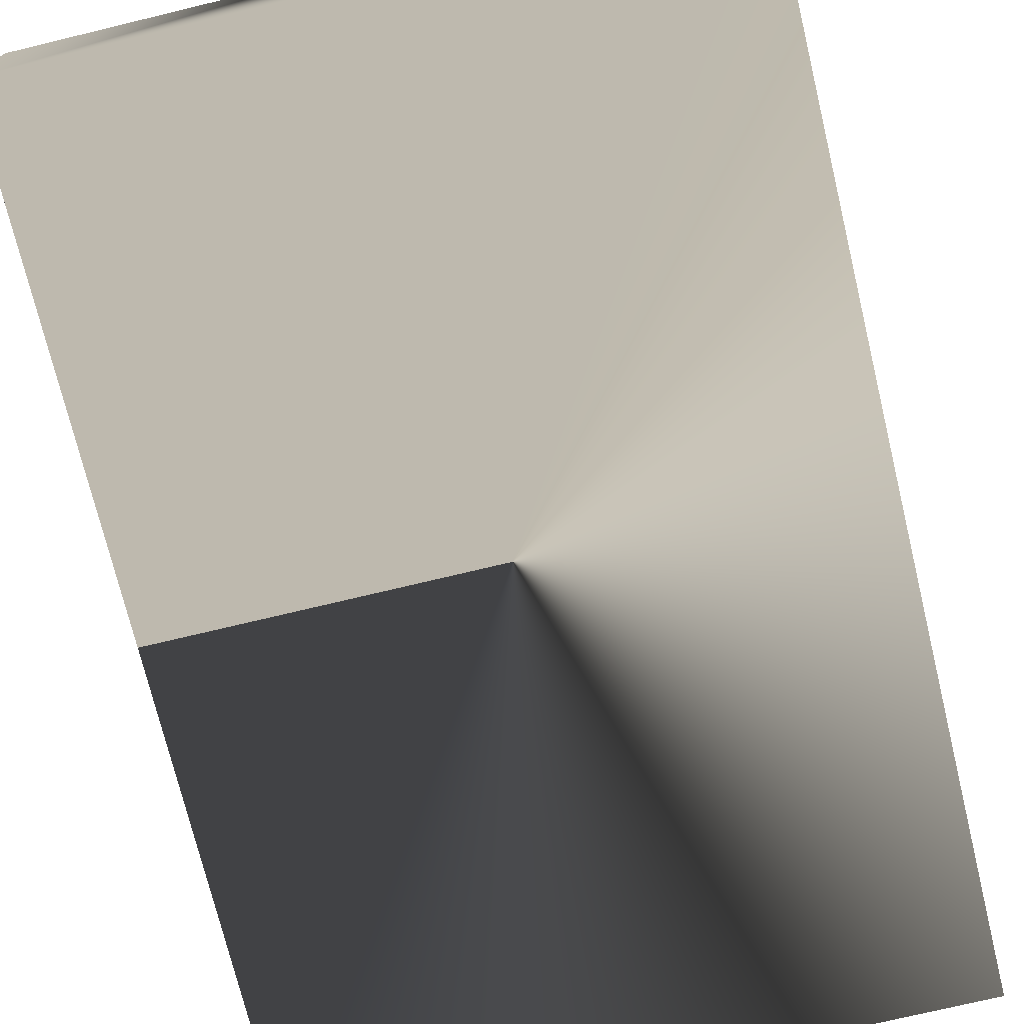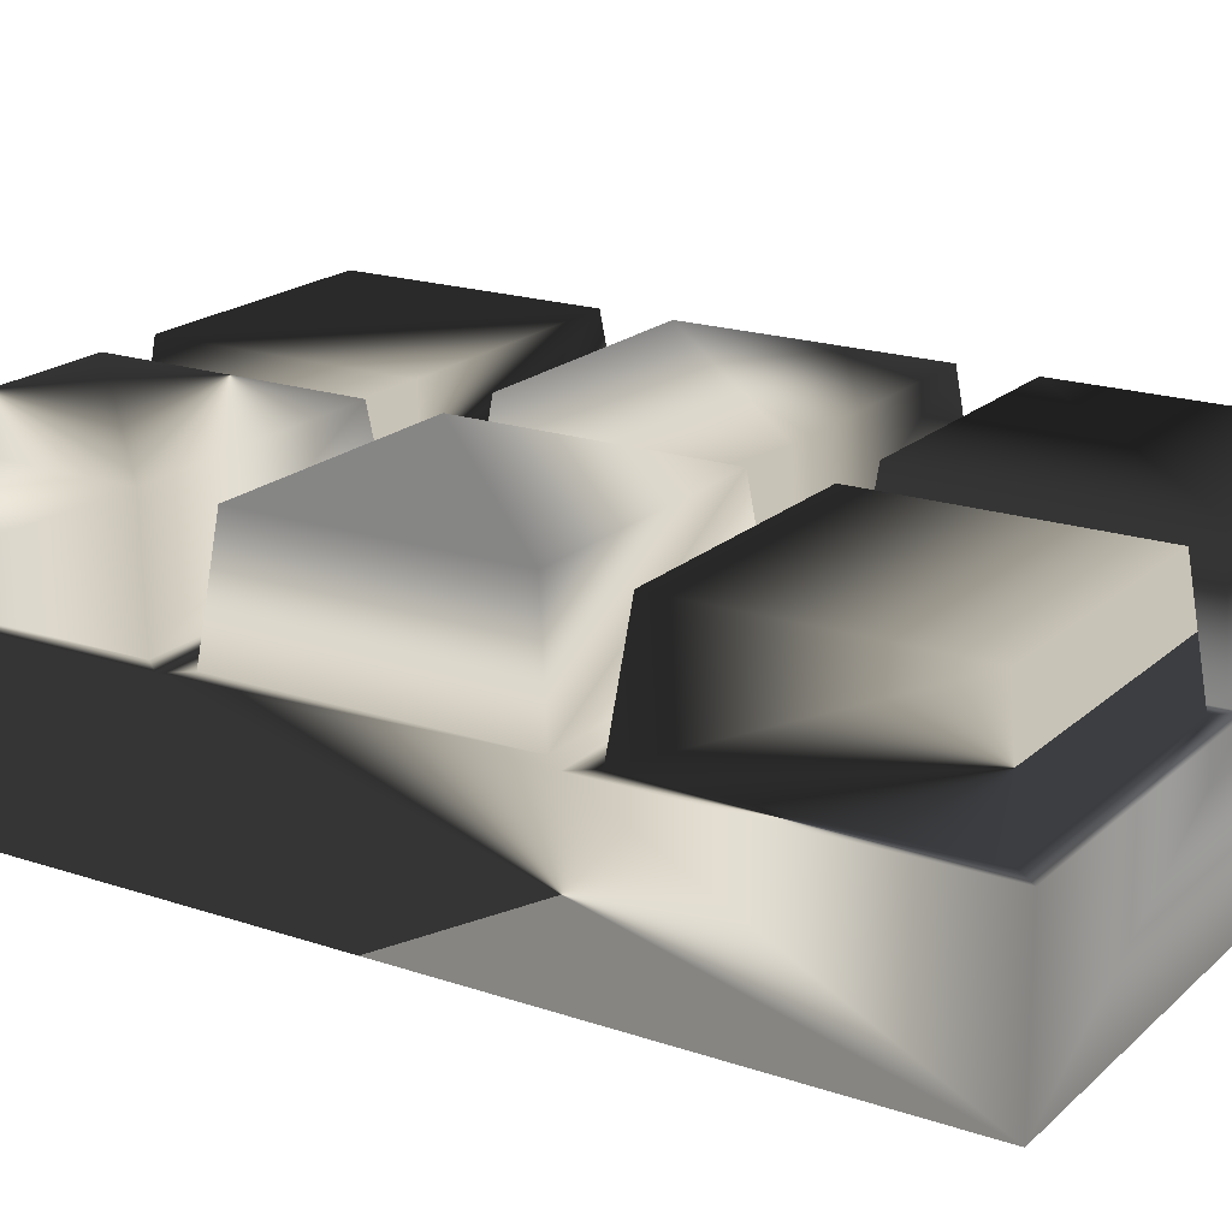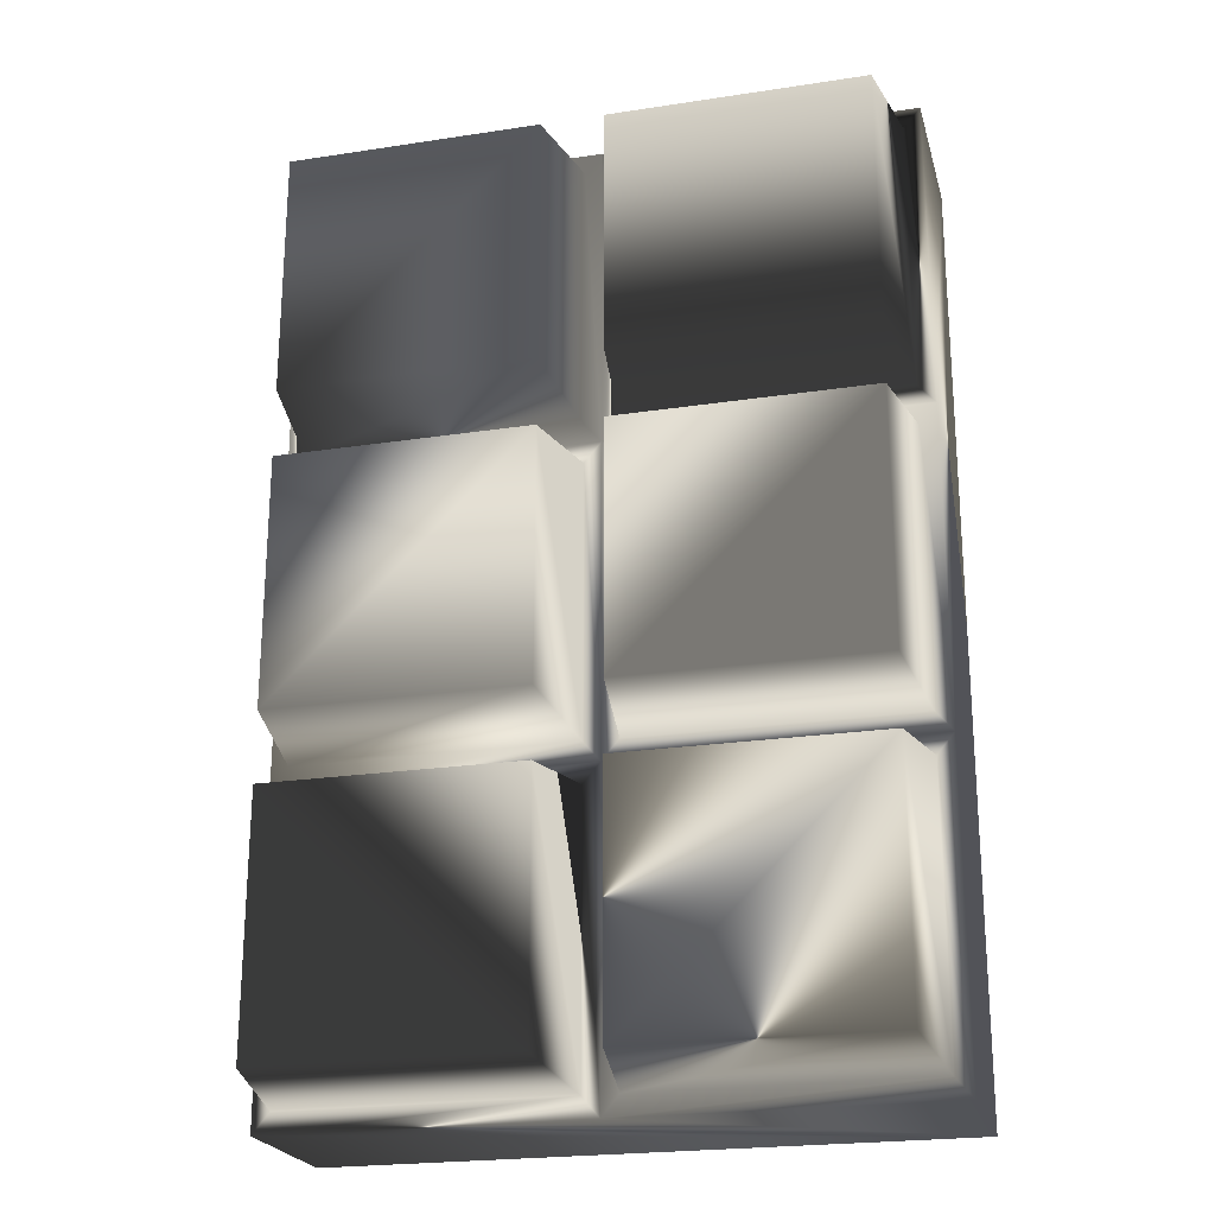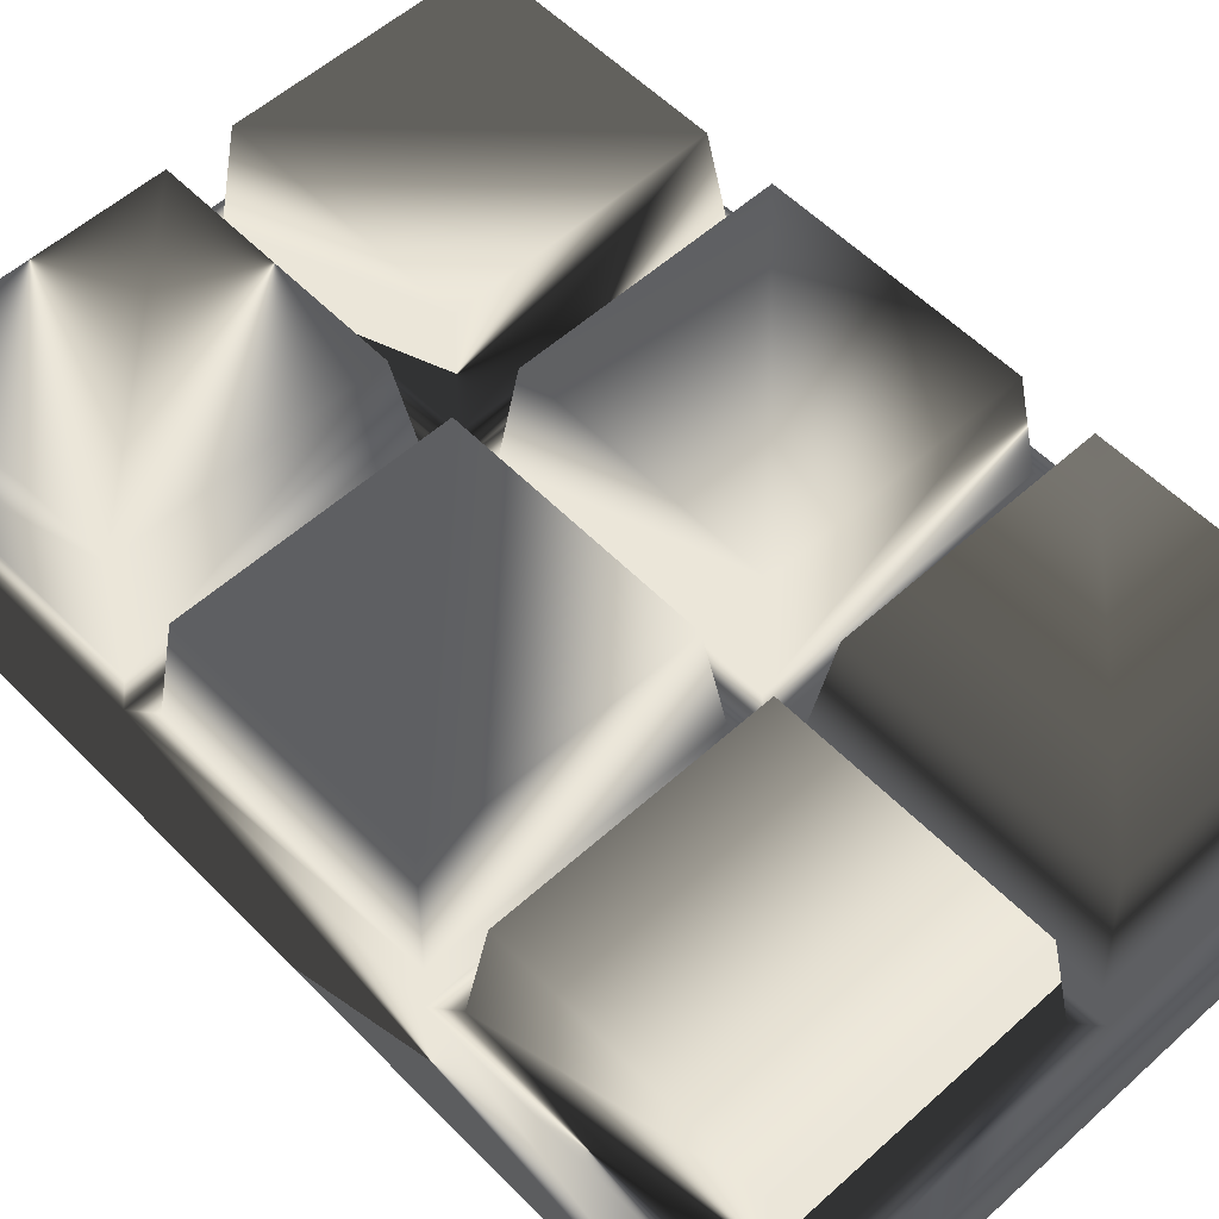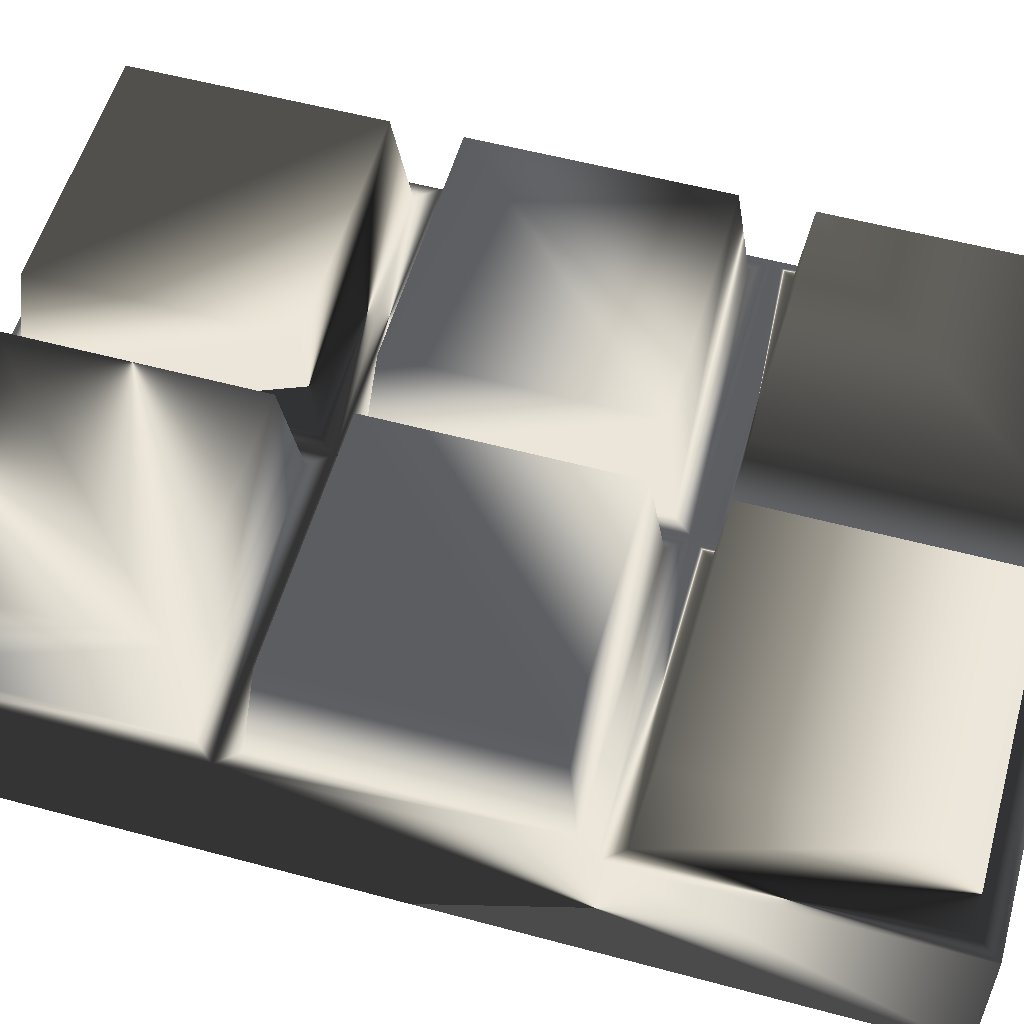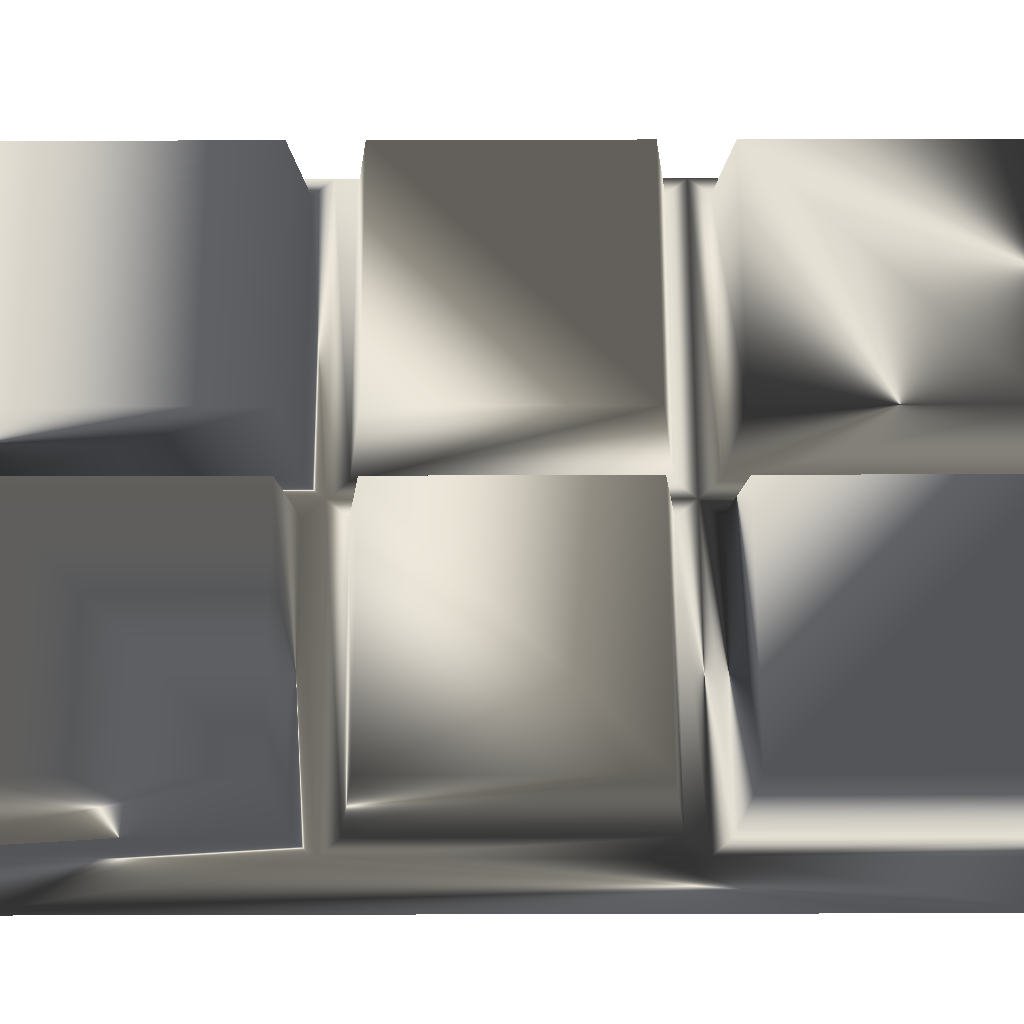
<metadata>
{"format":"obj","ext":"obj","renderer":"f3d","projection":"perspective","resolution":1024,"background":"white","views":[{"elev":-73.2,"azim":13.5,"up":"+Y"},{"elev":19.6,"azim":-57.9,"up":"+Y"},{"elev":-22.6,"azim":-165.2,"up":"+Z"},{"elev":55.9,"azim":-43.4,"up":"+Y"},{"elev":55.4,"azim":-74.2,"up":"+Y"},{"elev":66.2,"azim":89.8,"up":"+Y"}]}
</metadata>
<code>
g chocolateBar
v -66.96 0 99.8
v -67.33 34.71 99.81
v 65.68 0 99.93
v 65.31 34.71 99.93
v 65.87 0 -100.1
v 65.5 34.71 -100.1
v -66.77 0 -100.2
v -67.14 34.71 -100.2
v 58.53 58.77 26.06
v -1.01 34.71 99.87
v 58.58 58.77 -26.2
v -0.819 34.71 -100.1
v 5.402 58.77 26.01
v -67.27 34.71 33.14
v -60.86 58.77 -40.72
v 65.37 34.71 33.27
v 5.452 58.77 -26.25
v -0.9461 34.71 33.2
v -60.81 58.77 -92.98
v 65.44 34.71 -33.4
v -7.727 58.77 -40.67
v -67.2 34.71 -33.53
v -7.677 58.77 -92.93
v -0.8826 34.71 -33.46
v 2.822 34.71 -95.83
v 61.85 34.71 -95.77
v 61.8 34.71 -37.71
v 2.766 34.71 -37.76
v -4.65 34.71 95.56
v -63.68 34.71 95.51
v -63.63 34.71 37.44
v -4.595 34.71 37.5
v 61.73 34.71 37.56
v 61.67 34.71 95.63
v 2.639 34.71 95.57
v 2.695 34.71 37.51
v -63.62 34.71 28.84
v -63.56 34.71 -29.22
v -4.531 34.71 -29.17
v -4.587 34.71 28.9
v 61.79 34.71 -29.11
v 61.73 34.71 28.96
v 2.703 34.71 28.91
v 2.758 34.71 -29.16
v -63.55 34.71 -37.82
v -63.5 34.71 -95.89
v -4.468 34.71 -95.83
v -4.523 34.71 -37.77
v 5.515 58.77 -92.92
v 58.64 58.77 -92.87
v 58.59 58.77 -40.61
v 5.465 58.77 -40.66
v -7.854 58.77 92.66
v -60.98 58.77 92.61
v -60.93 58.77 40.35
v -7.805 58.77 40.4
v 58.52 58.77 40.46
v 58.47 58.77 92.72
v 5.338 58.77 92.67
v 5.388 58.77 40.41
v -60.92 58.77 25.94
v -60.87 58.77 -26.32
v -7.741 58.77 -26.27
v -7.791 58.77 25.99
f 3 4 10
f 5 6 20
f 7 8 12
f 1 2 14
f 51 50 49
f 13 17 44
f 10 2 1
f 6 5 7
f 55 54 53
f 7 5 3
f 16 4 3
f 22 7 1
f 59 58 57
f 21 15 45
f 63 62 61
f 15 19 46
f 16 3 5
f 13 9 11
f 23 21 48
f 19 23 47
f 22 8 7
f 23 19 15
f 28 25 12
f 25 26 6
f 26 27 20
f 27 28 24
f 32 29 10
f 29 30 2
f 30 31 14
f 31 32 18
f 36 33 16
f 33 34 4
f 34 35 10
f 35 36 18
f 40 37 14
f 37 38 22
f 38 39 24
f 39 40 18
f 44 41 20
f 41 42 16
f 42 43 18
f 43 44 24
f 48 45 22
f 45 46 8
f 46 47 12
f 47 48 24
f 52 49 25
f 49 50 26
f 50 51 27
f 51 52 28
f 56 53 29
f 53 54 30
f 54 55 31
f 55 56 32
f 60 57 33
f 57 58 34
f 58 59 35
f 59 60 36
f 64 61 37
f 61 62 38
f 62 63 39
f 63 64 40
f 17 11 41
f 11 9 42
f 9 13 43
f 1 3 10
f 52 51 49
f 43 13 44
f 12 6 7
f 56 55 53
f 1 7 3
f 14 22 1
f 60 59 57
f 48 21 45
f 64 63 61
f 45 15 46
f 20 16 5
f 17 13 11
f 47 23 48
f 46 19 47
f 21 23 15
f 24 28 12
f 12 25 6
f 6 26 20
f 20 27 24
f 18 32 10
f 10 29 2
f 2 30 14
f 14 31 18
f 18 36 16
f 16 33 4
f 4 34 10
f 10 35 18
f 18 40 14
f 14 37 22
f 22 38 24
f 24 39 18
f 24 44 20
f 20 41 16
f 16 42 18
f 18 43 24
f 24 48 22
f 22 45 8
f 8 46 12
f 12 47 24
f 28 52 25
f 25 49 26
f 26 50 27
f 27 51 28
f 32 56 29
f 29 53 30
f 30 54 31
f 31 55 32
f 36 60 33
f 33 57 34
f 34 58 35
f 35 59 36
f 40 64 37
f 37 61 38
f 38 62 39
f 39 63 40
f 44 17 41
f 41 11 42
f 42 9 43

</code>
